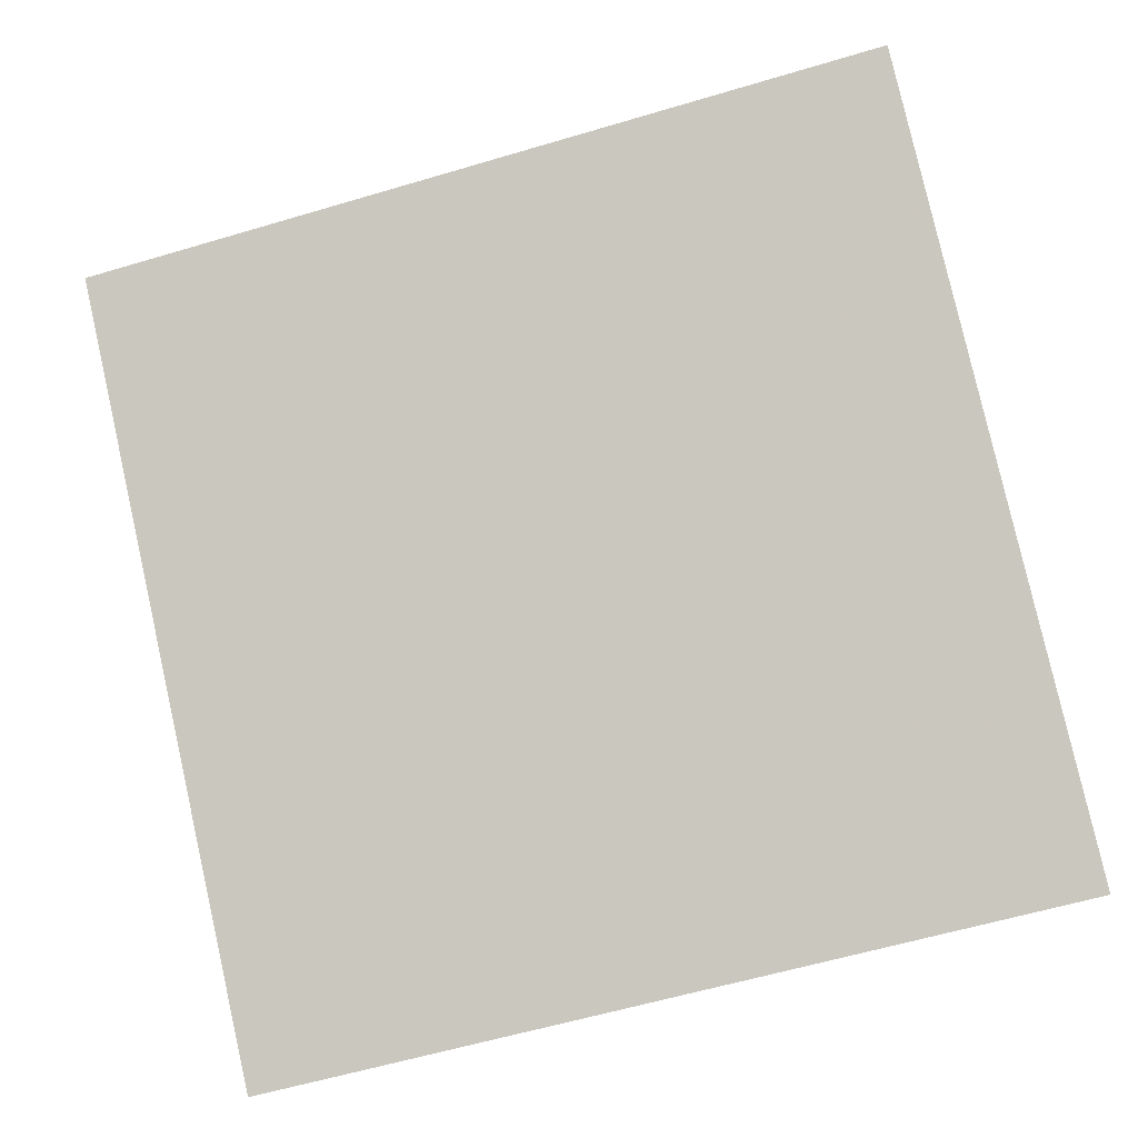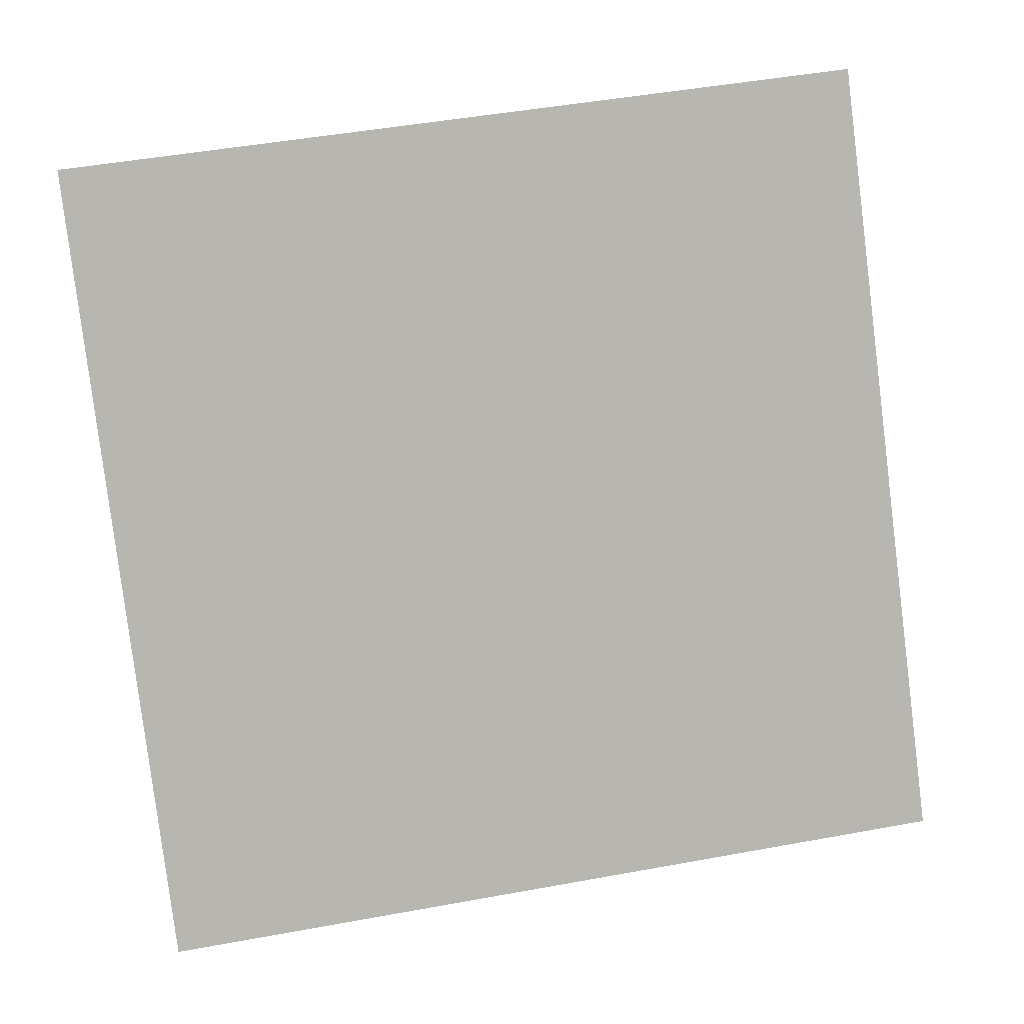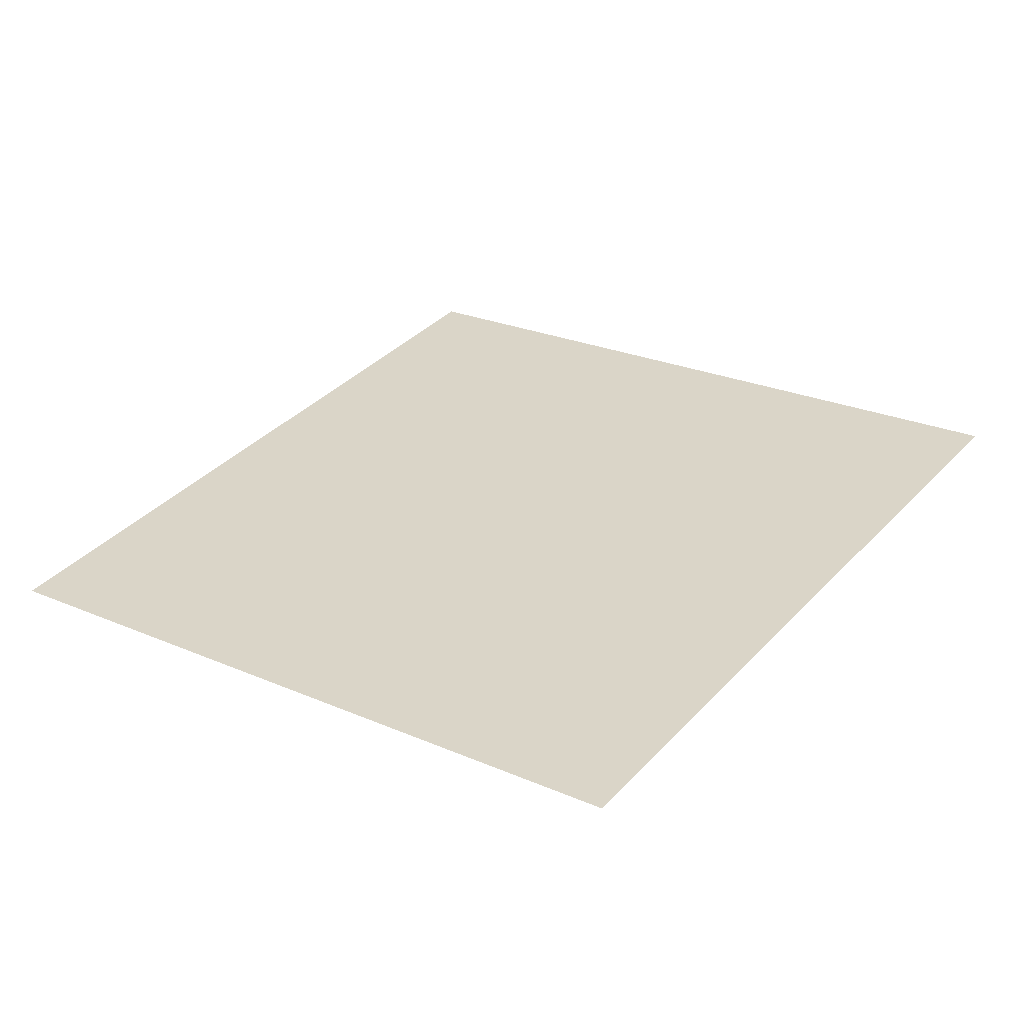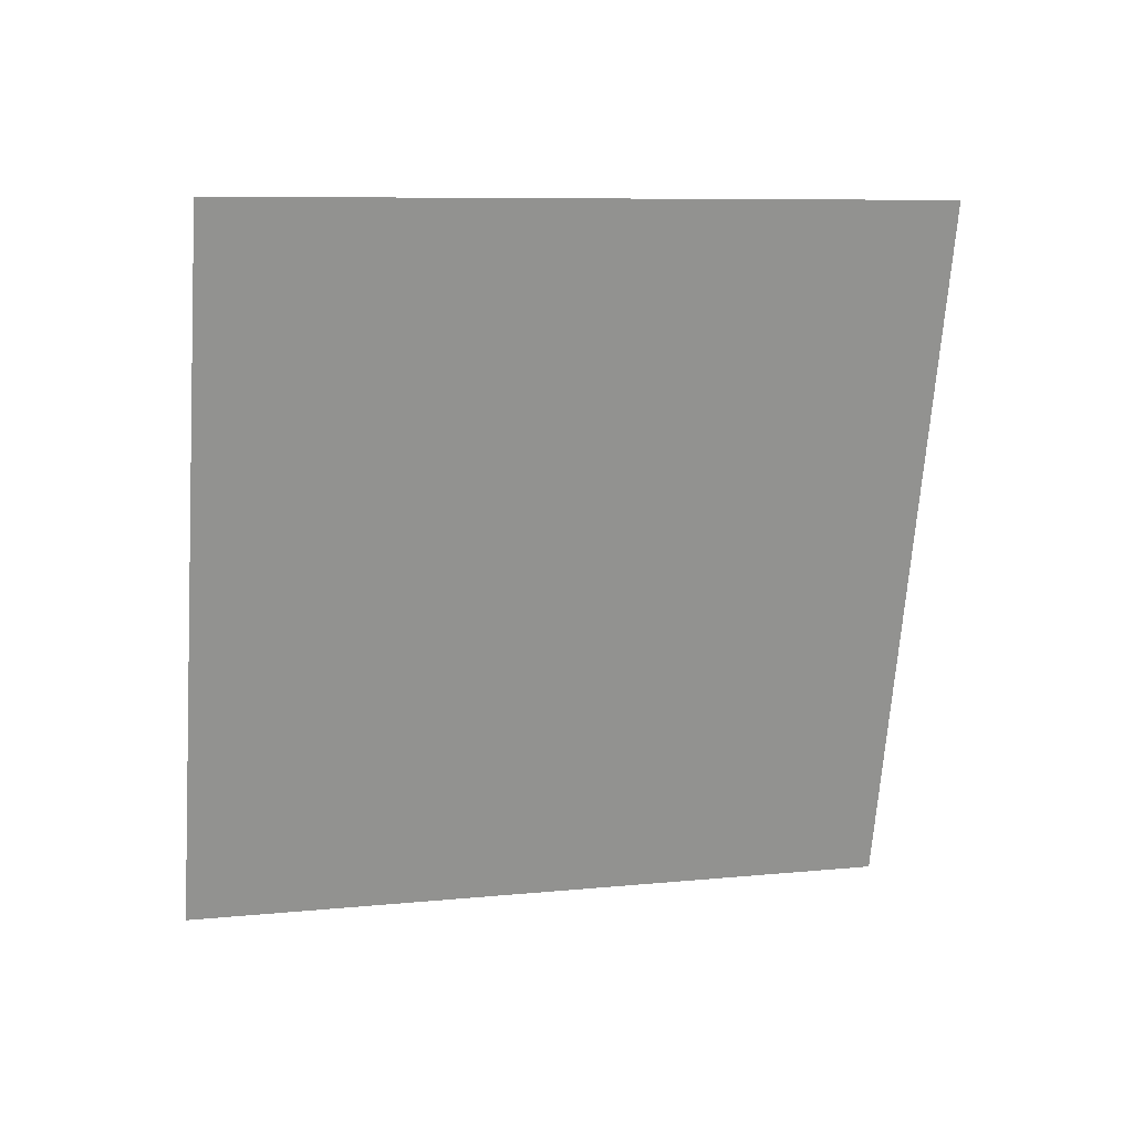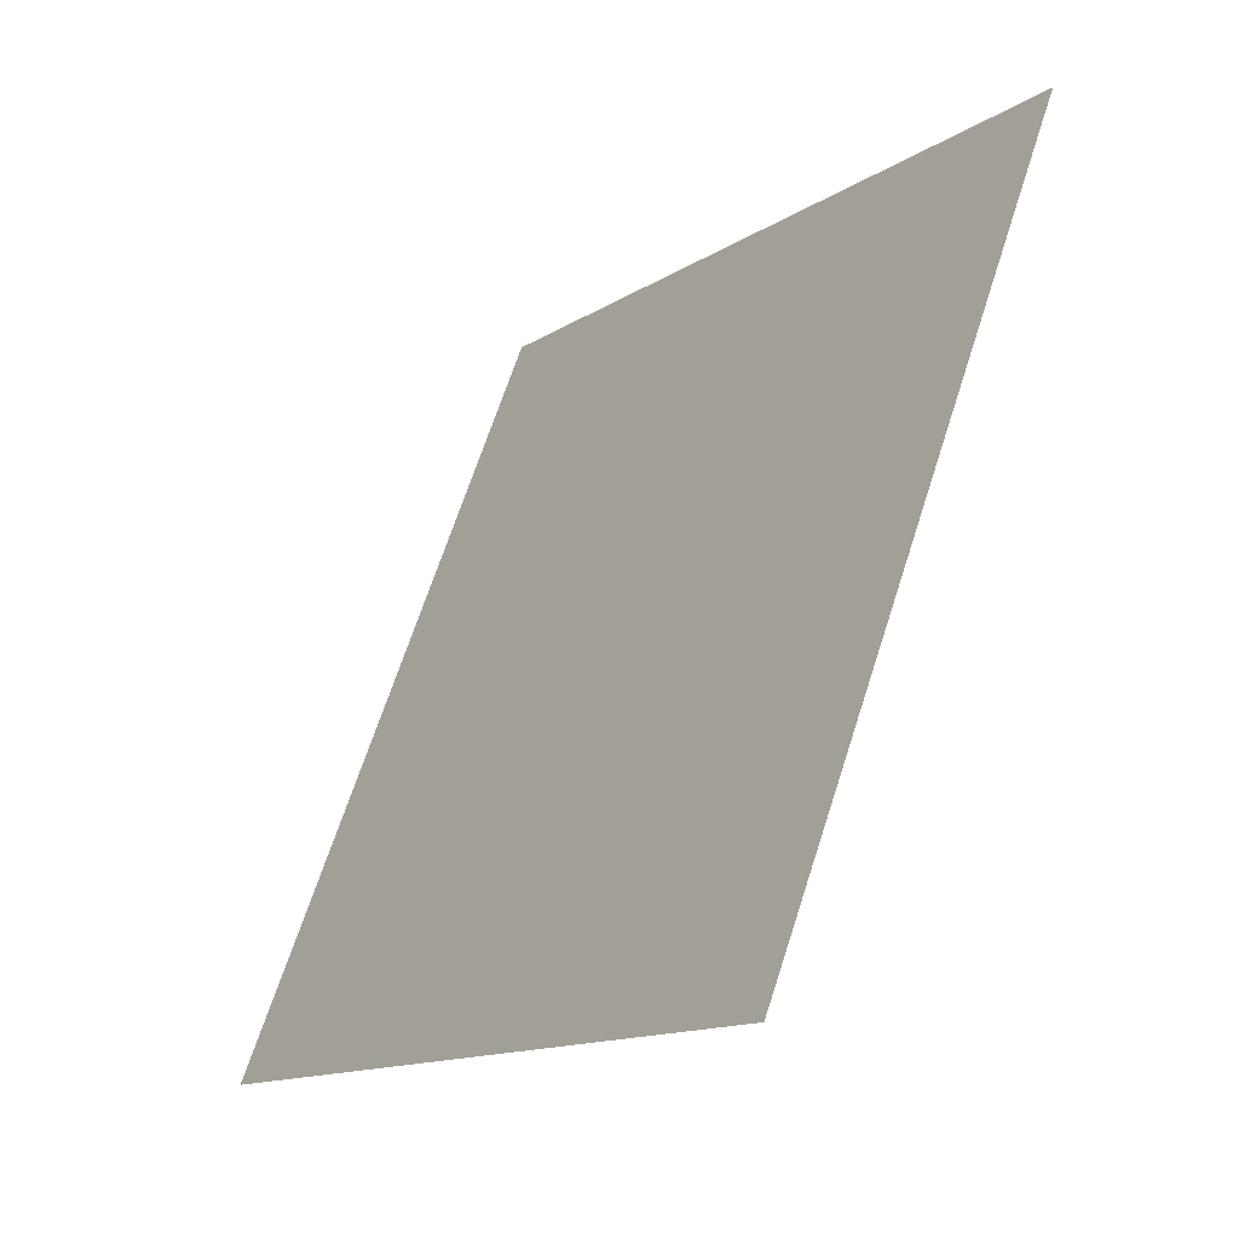
<metadata>
{"format":"obj","ext":"obj","renderer":"f3d","projection":"perspective","resolution":1024,"background":"white","views":[{"elev":-23.6,"azim":-160.5,"up":"+Z"},{"elev":-6.4,"azim":177.2,"up":"+Z"},{"elev":15.7,"azim":-134.1,"up":"+Y"},{"elev":-72.2,"azim":-84.6,"up":"+Y"},{"elev":-23.9,"azim":60.9,"up":"+Z"}]}
</metadata>
<code>
o Plane
v -2.263 6.638 1.035
v -2.262 6.641 1.044
v -2.272 6.638 1.036
v -2.271 6.64 1.045
f 2 1 3
f 2 3 4

</code>
